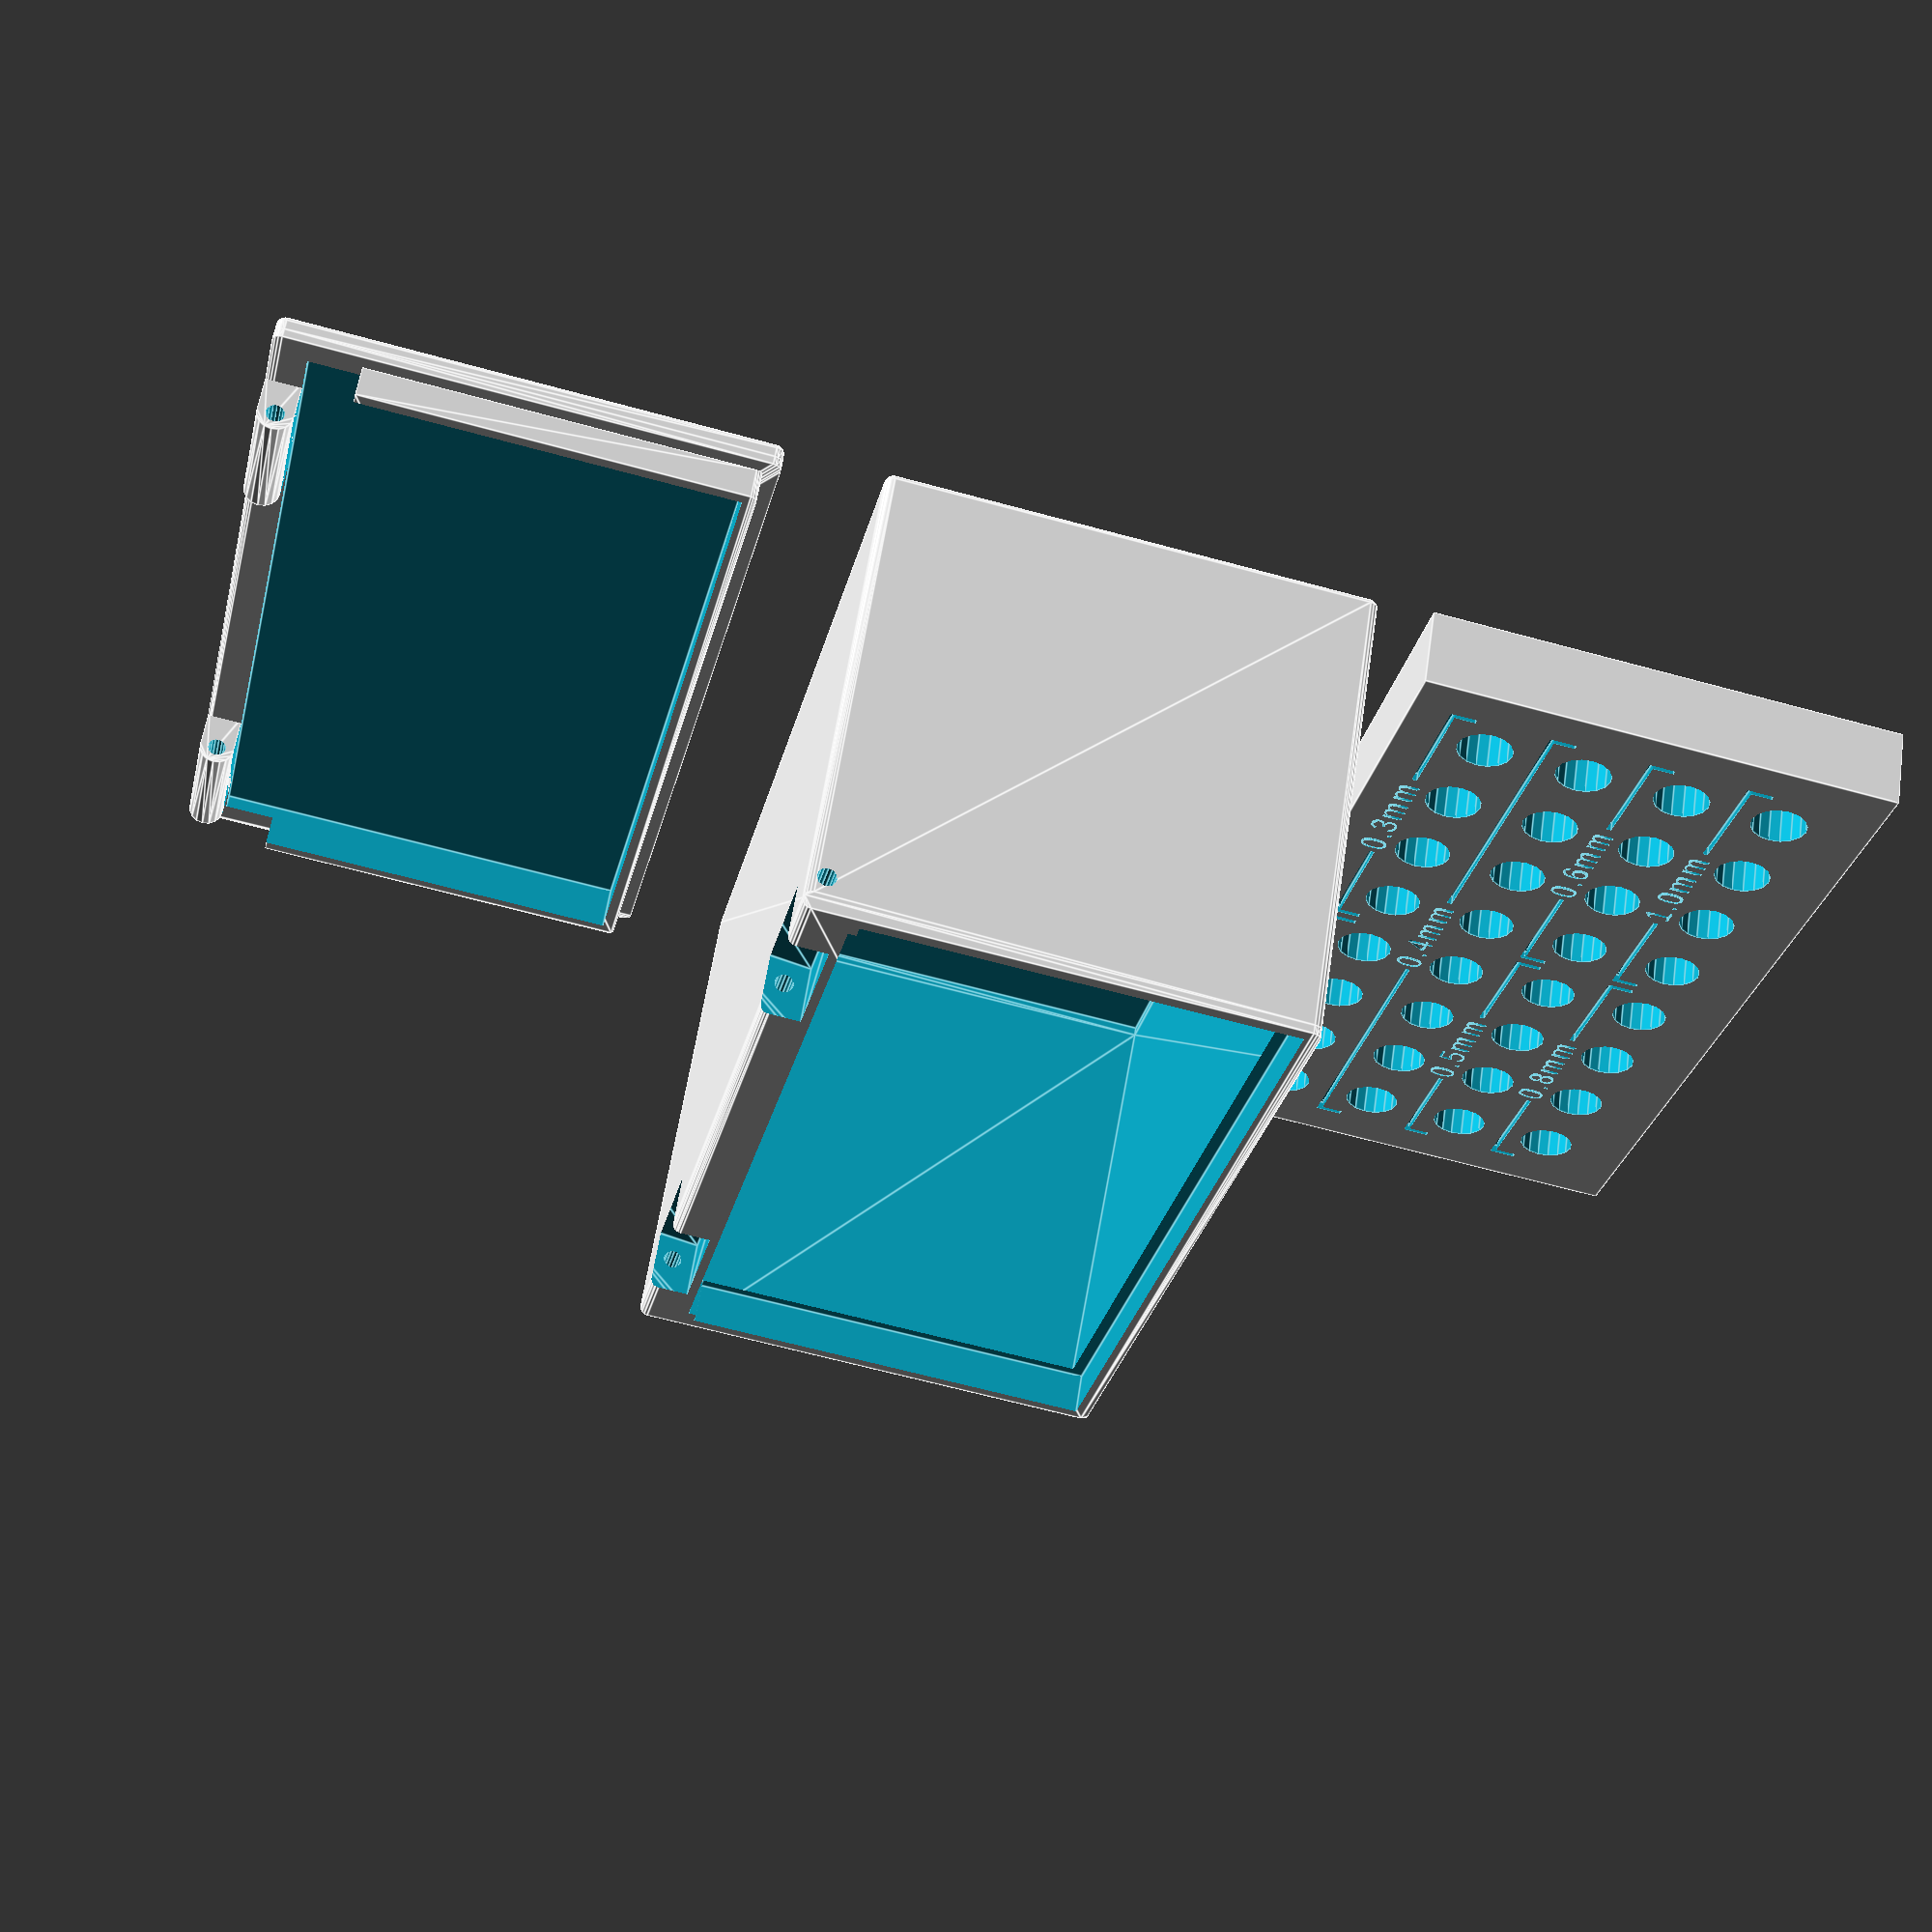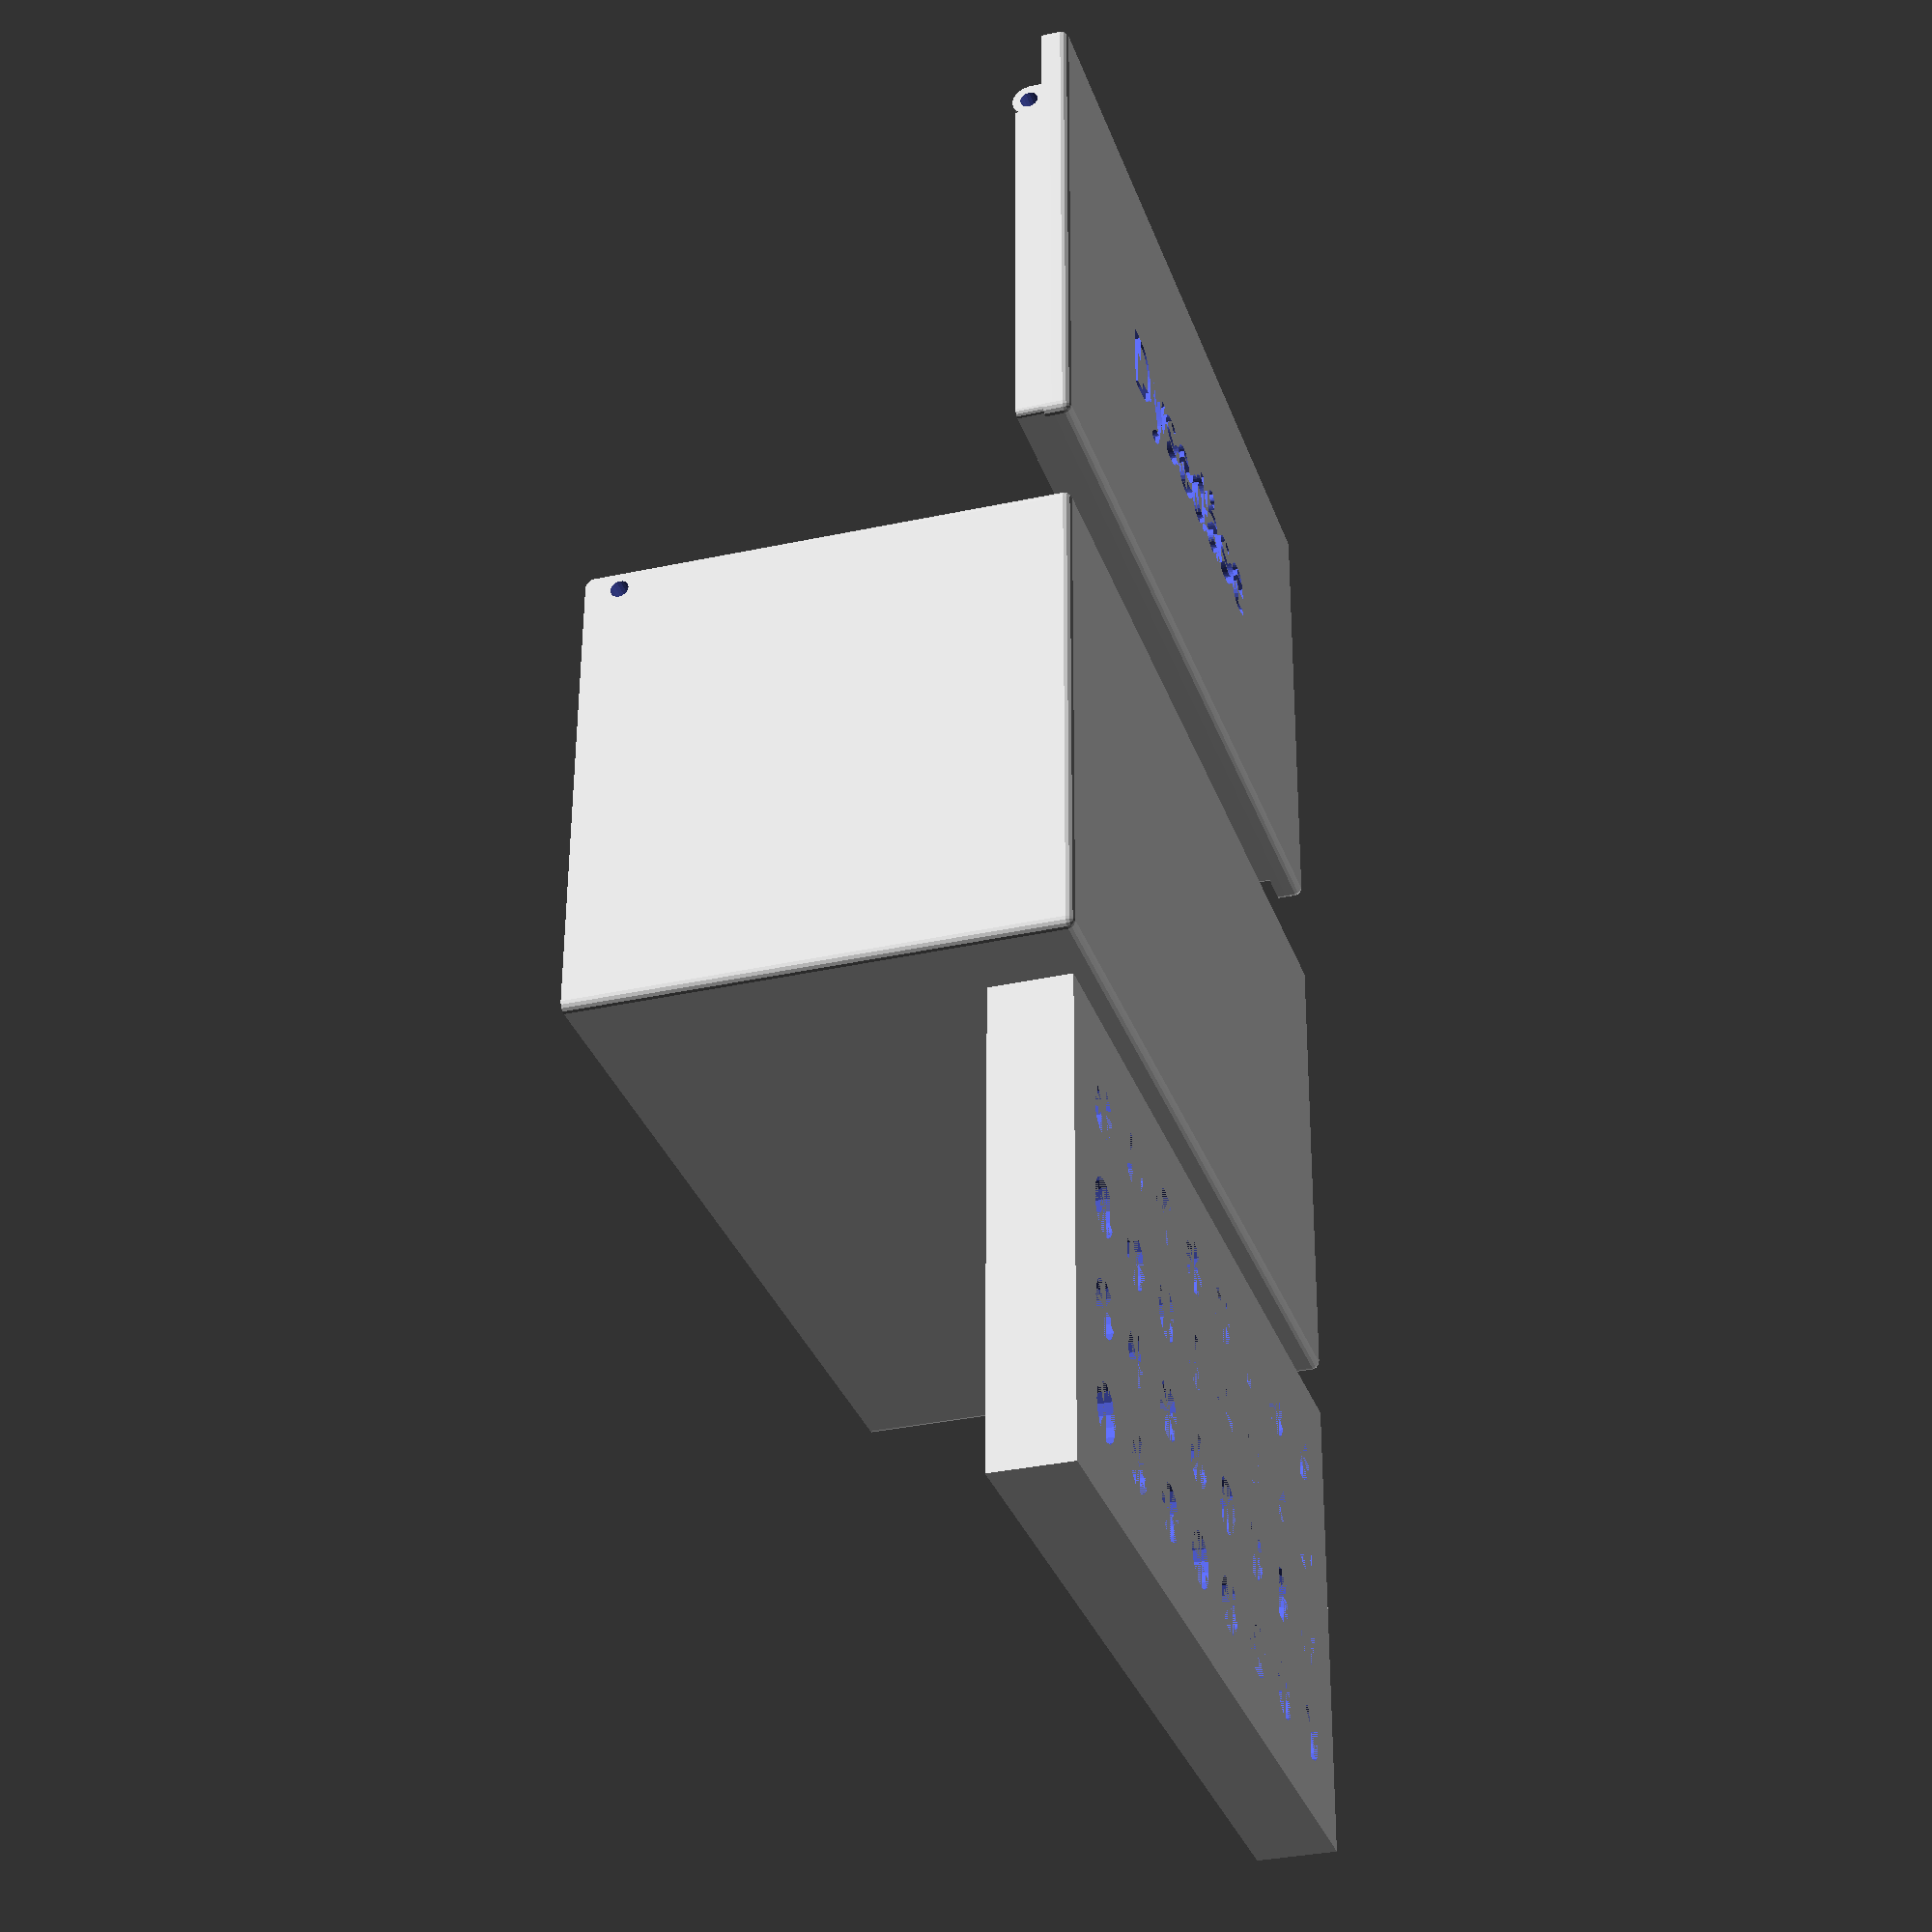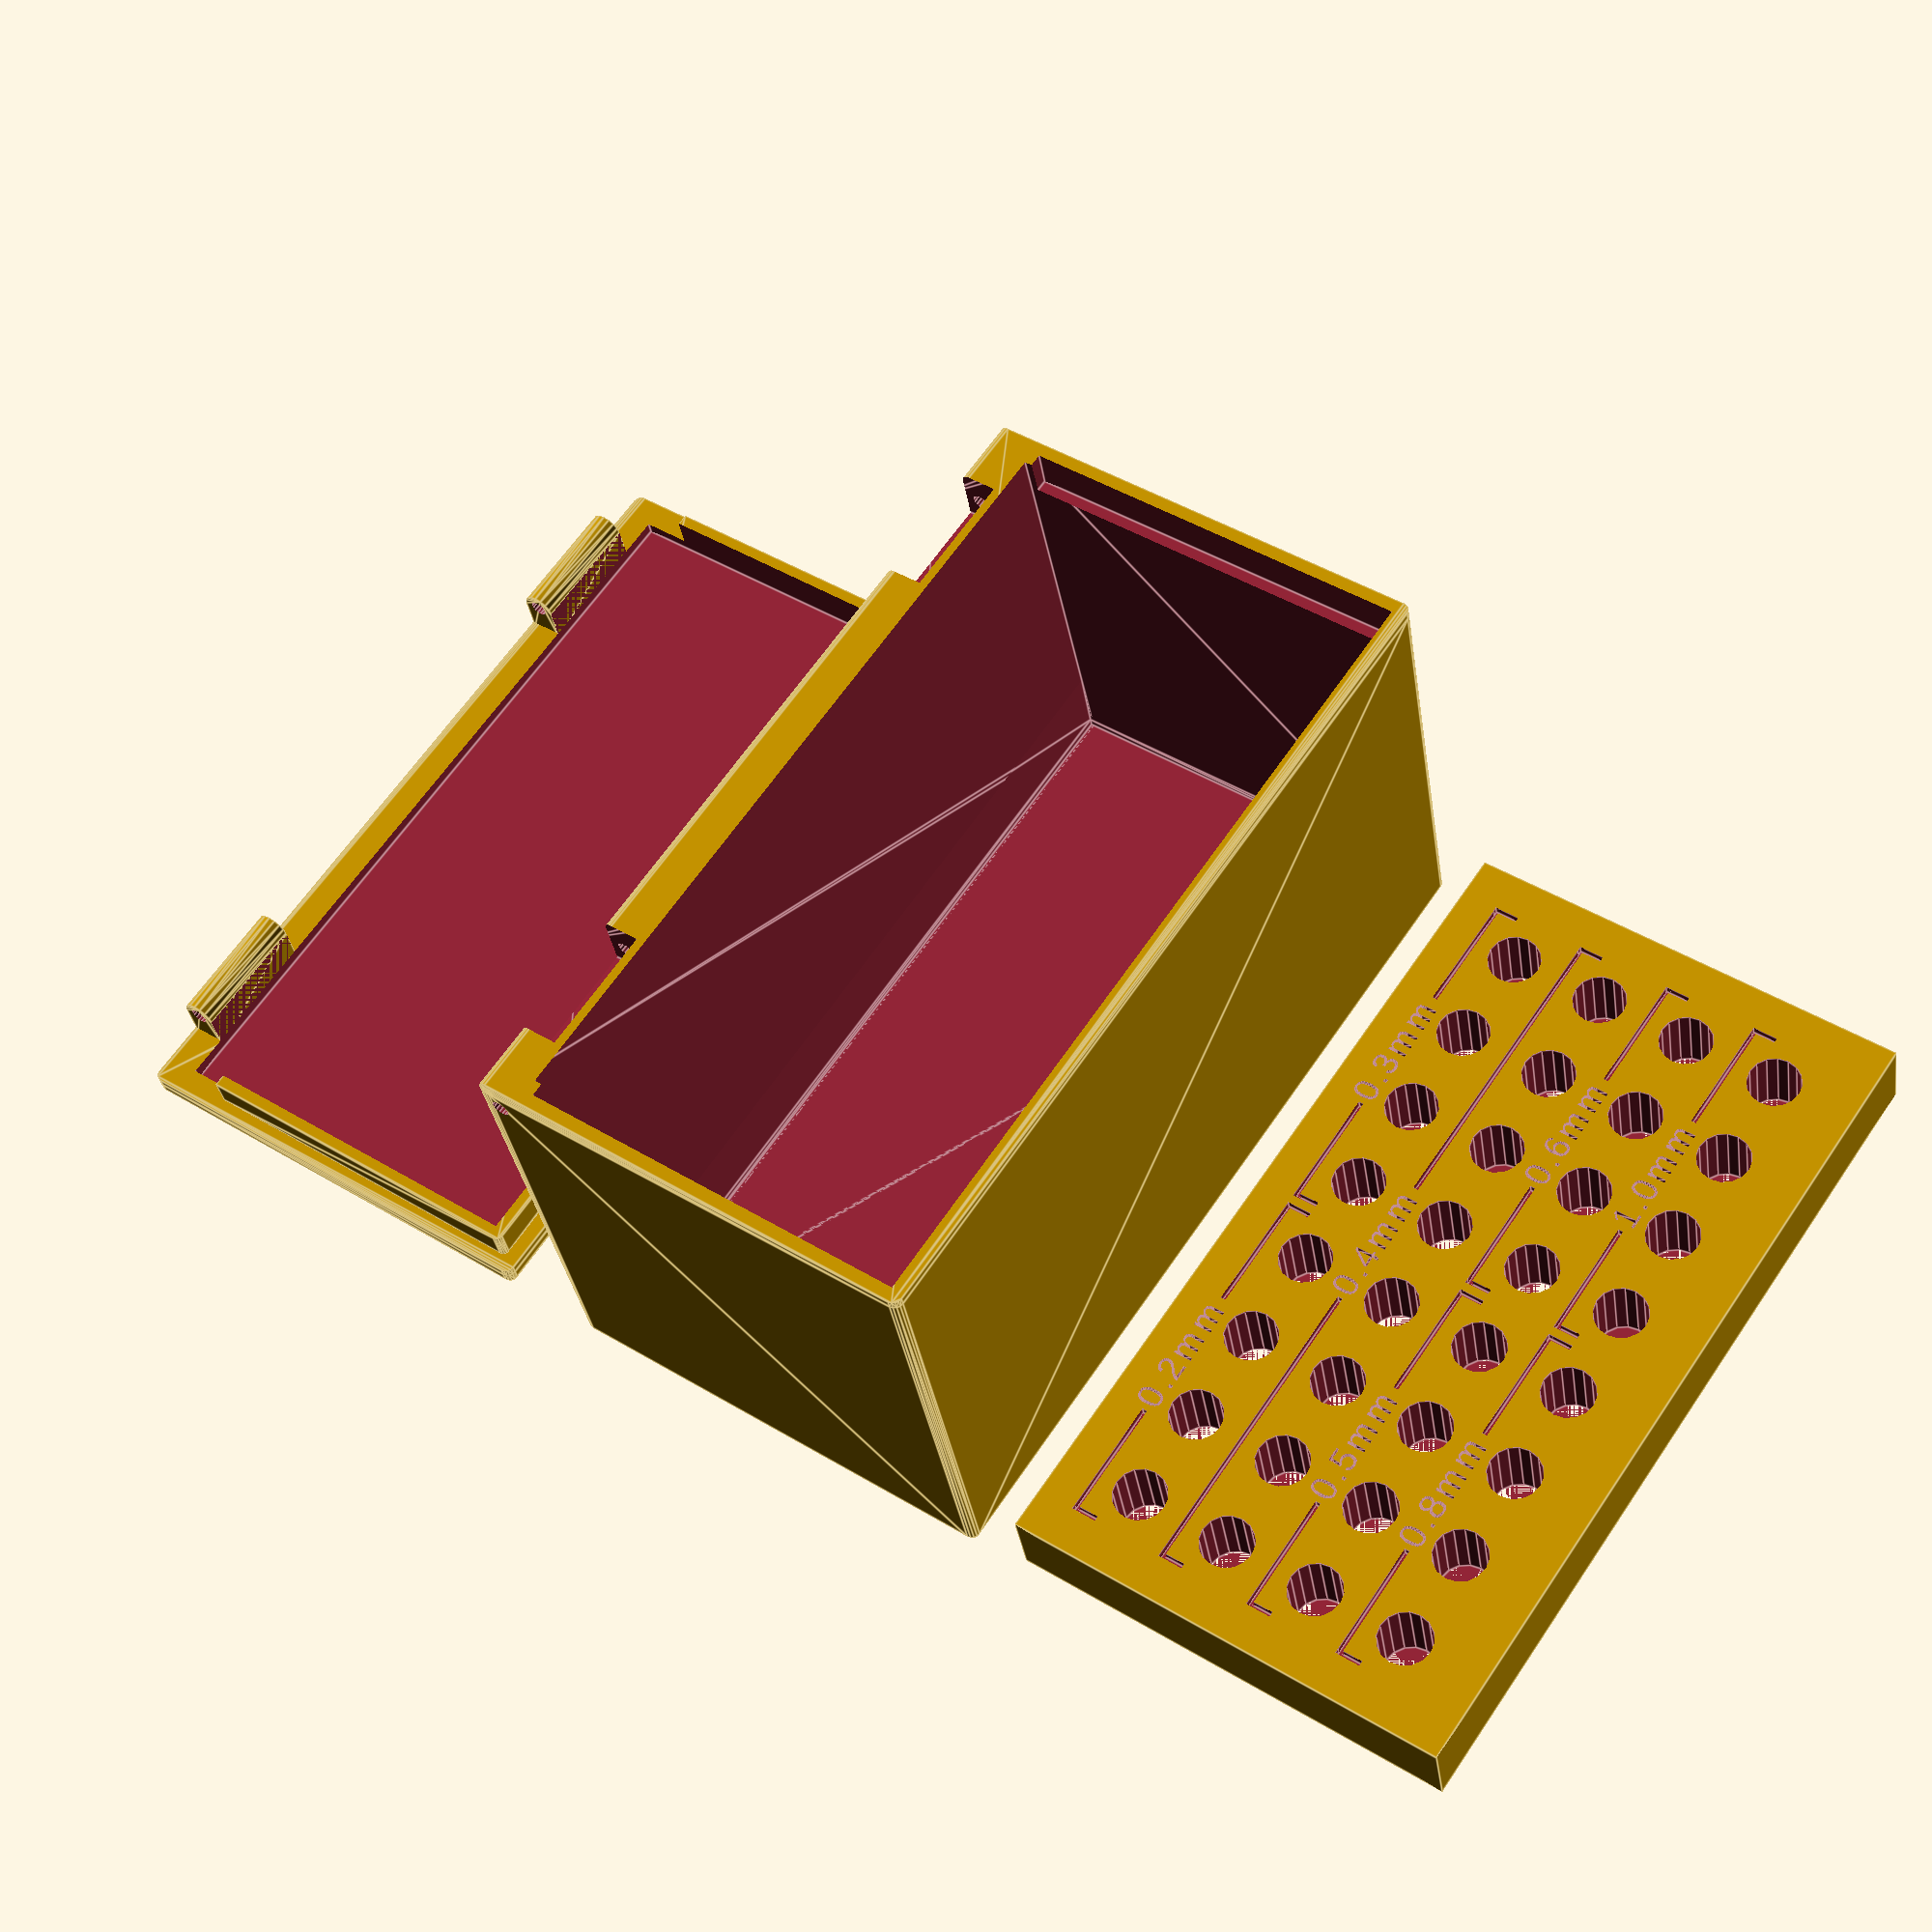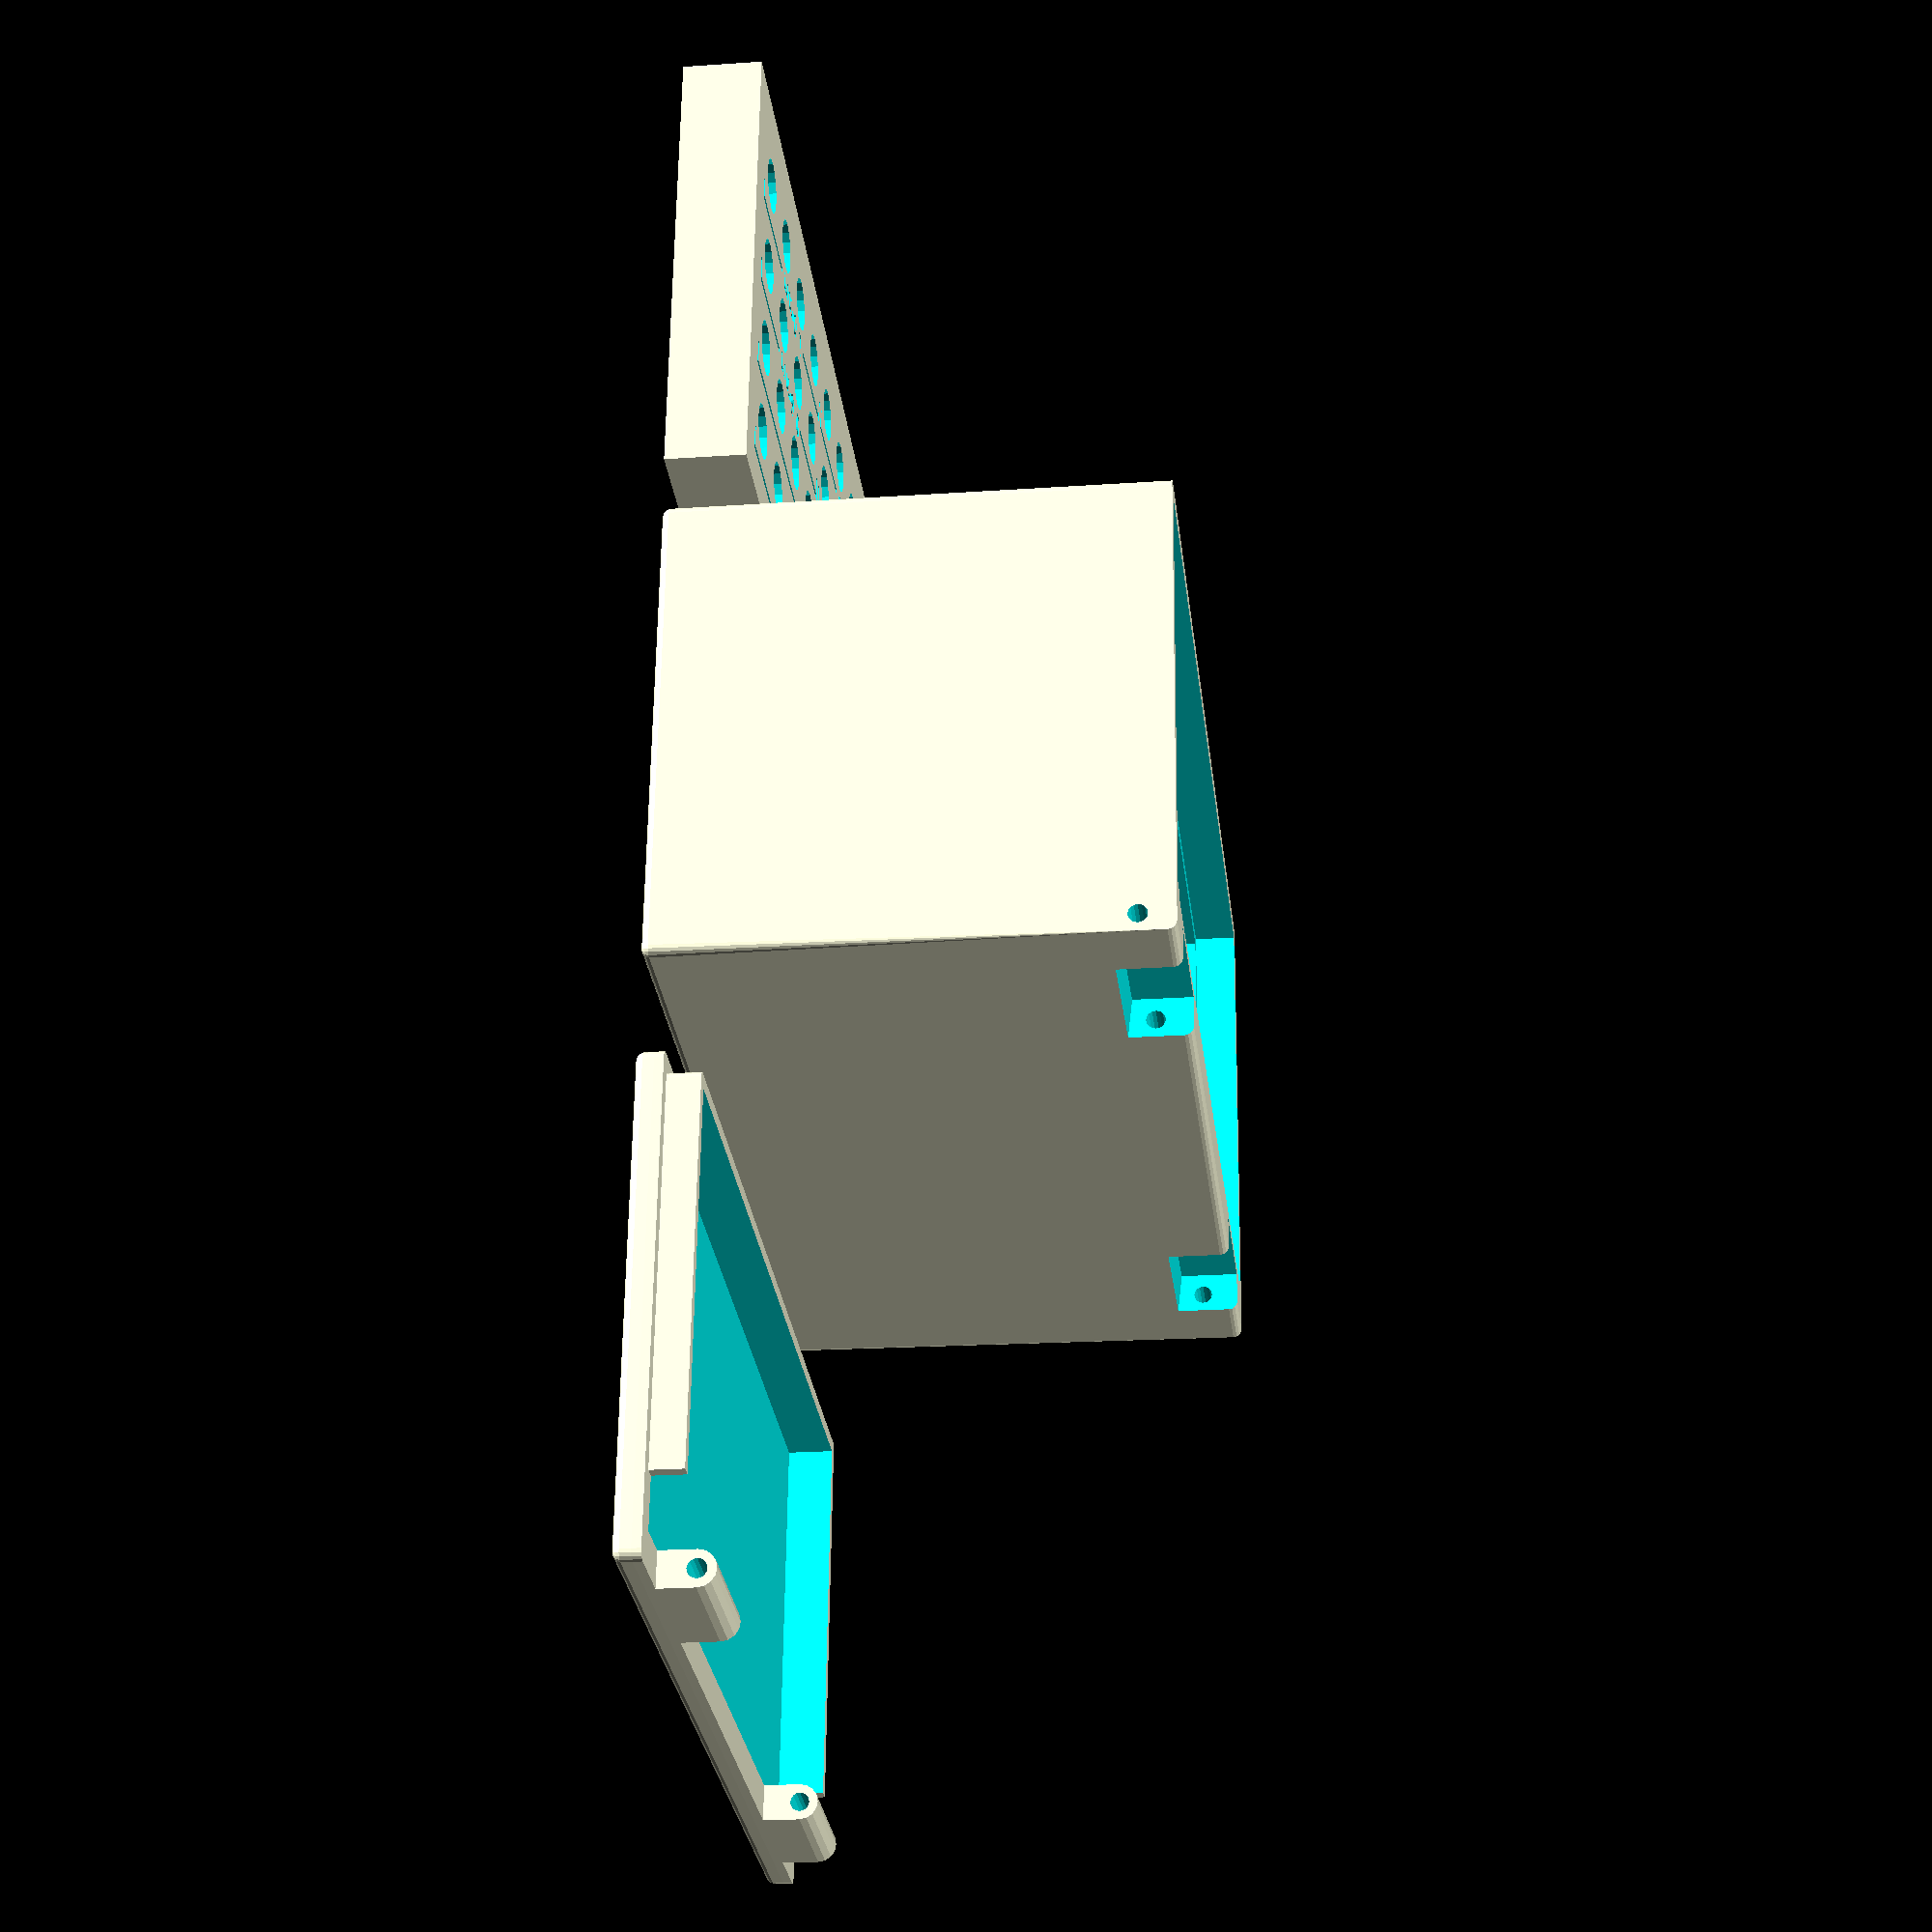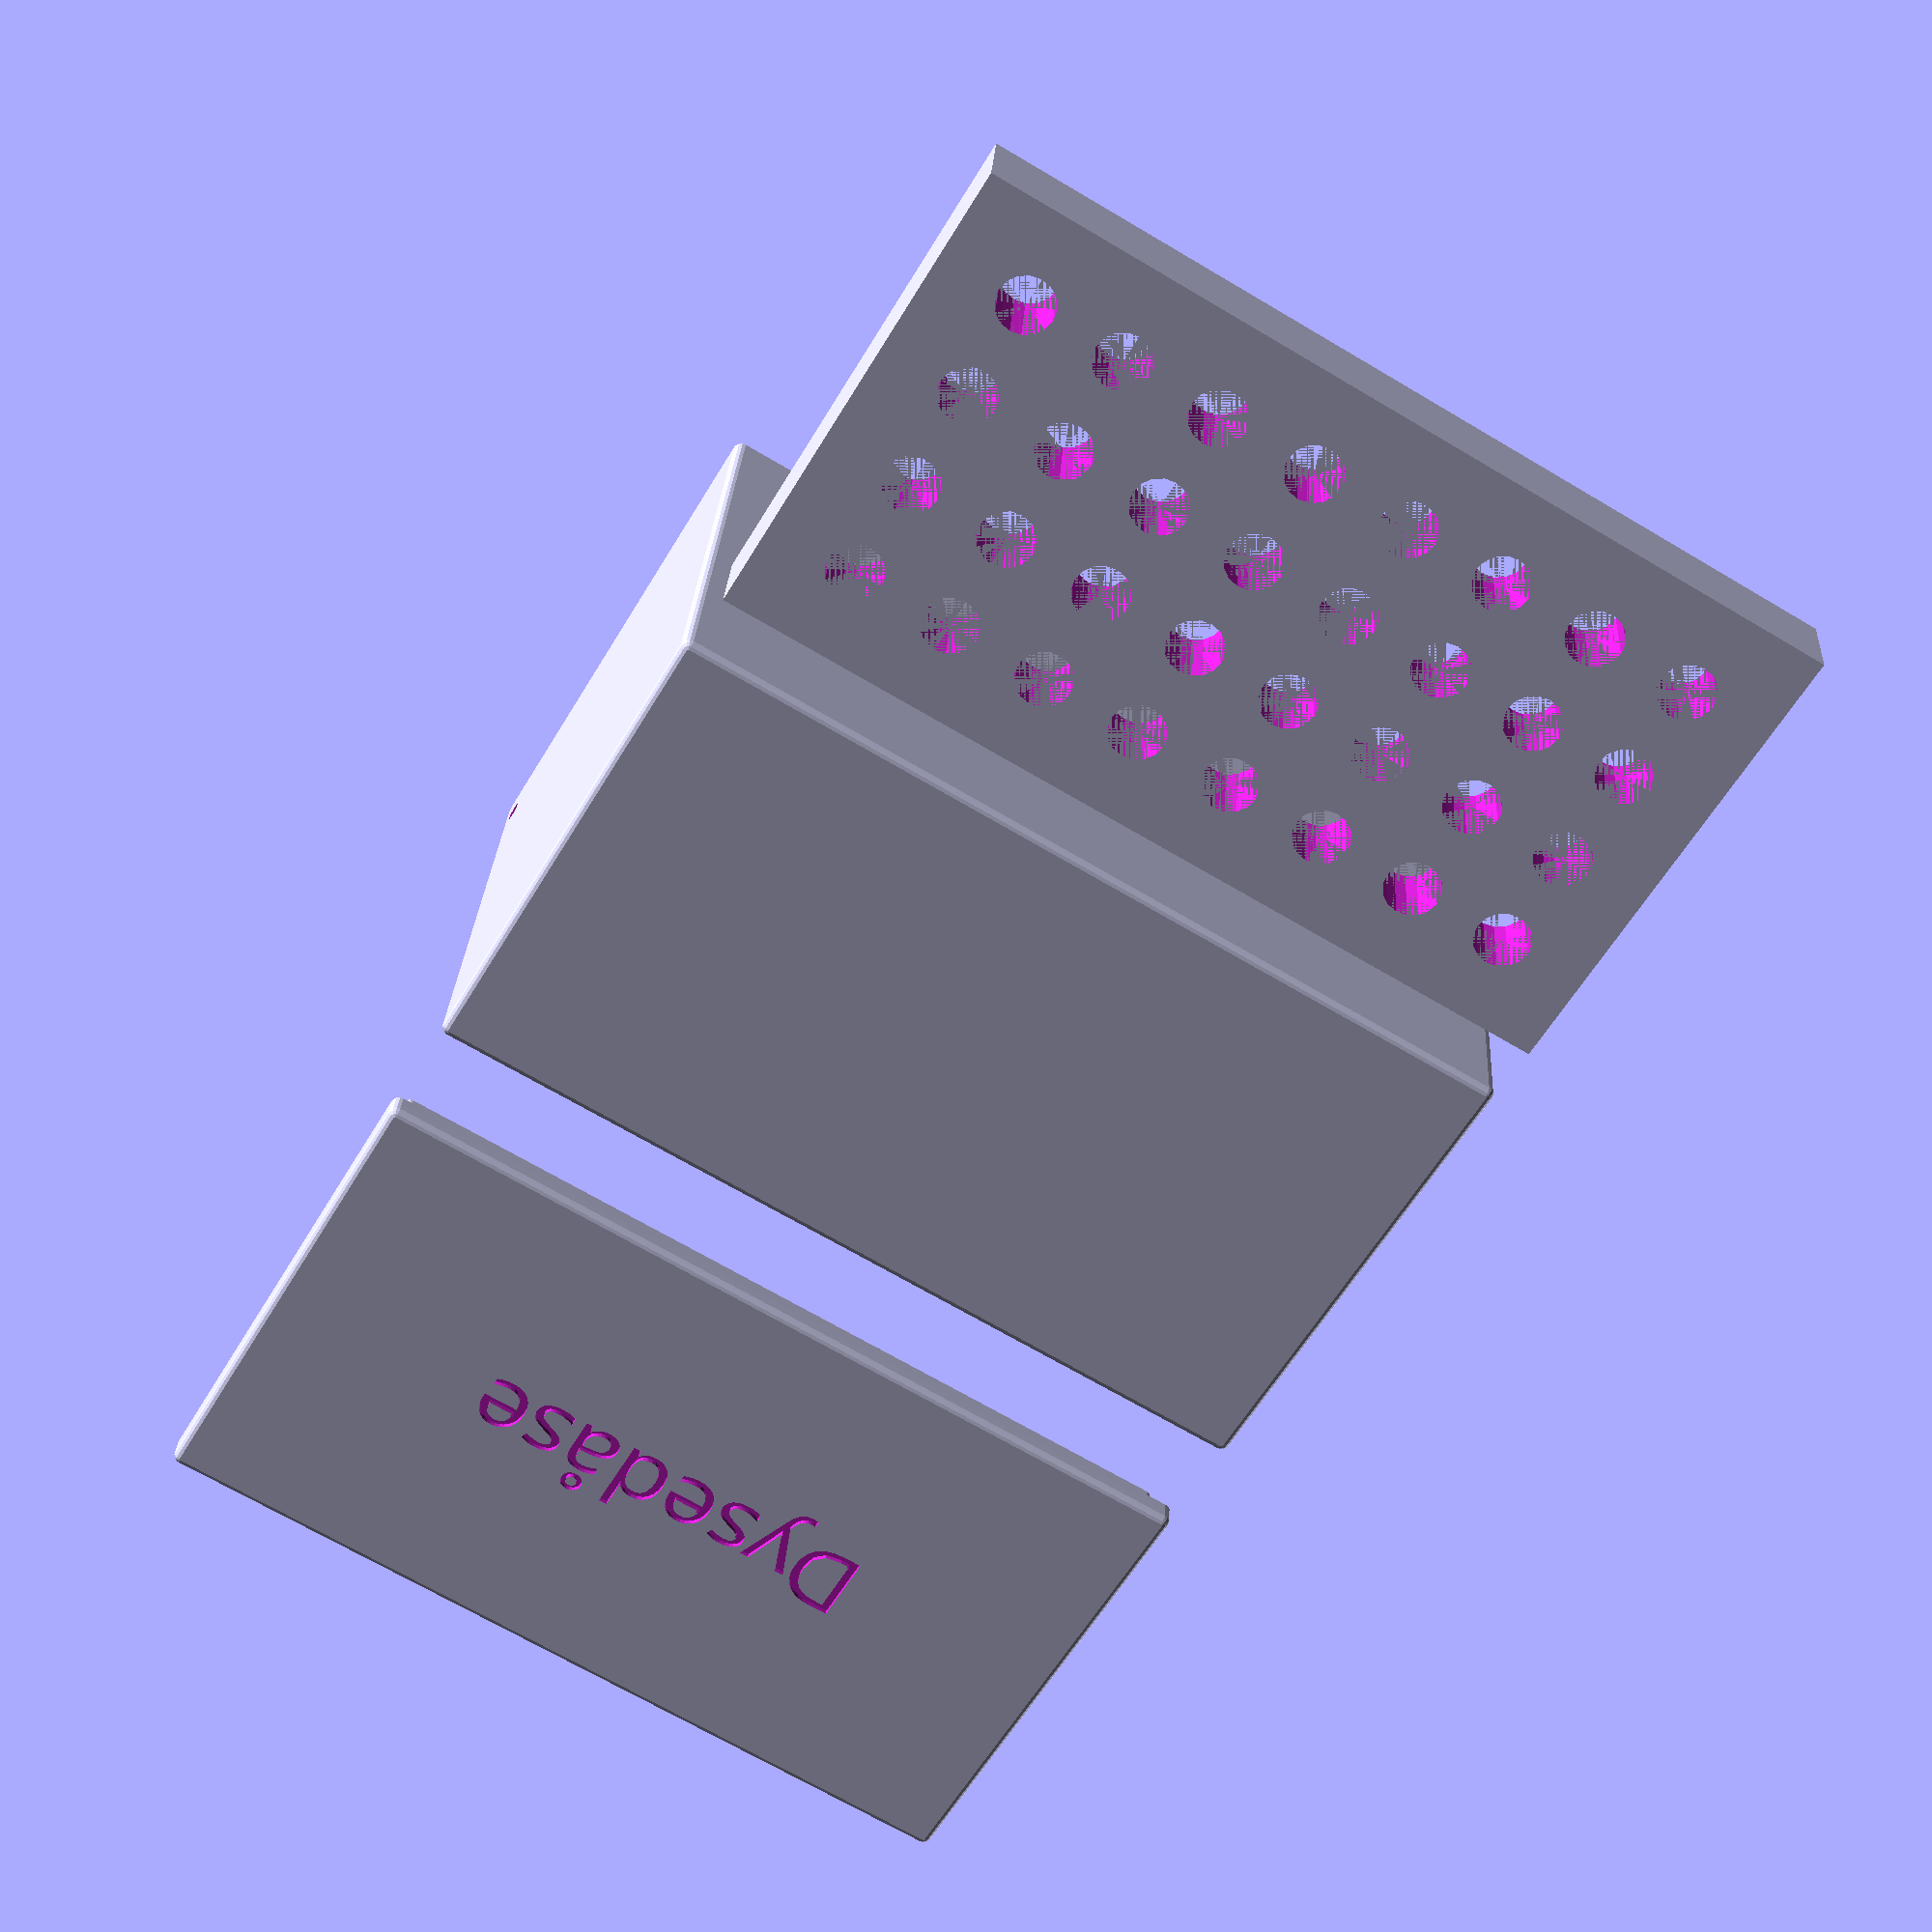
<openscad>
// vim:ts=4:sw=4:sts=4:et:ai:tw=80
//
// Box with hinged lid
// Type-R 3D Printing (www.typer-3Dprinting.nl)
// Maarten van Maanen
// 10.02.2017
// Print in any material
// Further development by Roy Sigurd Karlsbakk <roy@karlsbakk.net> 2020-02-27
// and on

// Nozzle box modifications

// [Nozzle Settings]

// Height of the threaded part of the nozzle [mm]
nozzleBaseHeight = 9;

// Height of the tip part of the nozzle [mm]
nozzleTipHeight = 4;

// Diameter of the threaded part of the nozzle [mm]
nozzleBaseDia = 6;

// Quantity of nozzles in X-direction
width_number = 8;//[2:10]

// Quantity of nozzles in Y-direction (see lblText if changed)
length_number = 4;//[2:10]

// Distance between and at the edges of the nozzleholes in X-direction [mm]
widthDistance = 5;

// Distance between and at the edges of the nozzleholes in Y-direction [mm]
lengthDistance = 5;

// General inaccuracy for the nozzleholes. Reduce to get a tighter fit [mm]
inaccuracy = 0.3;

nozzleBaseDia_ina = nozzleBaseDia + inaccuracy;

// [Dimensions]

// Case interior fillet radius [mm]
interiorFillet = 2.0;

// Vertical wall (side) thickness [mm]
sidewallWidth = 1.2; 

// Amount the lid protrudes into the case (larger value allows the case to close more securely) [mm]
lidInsetHeight = 1.2;

// Thickness of the hinge (it should be no more than a few layers thick keep it flexible) [mm]
hingeThickness = 0.4;

// hinge length multiplier (as a function of case height - longer hinges may be needed for less flexible plastics)
hingeLengthScale = 1.1;

// Width of the case in mm (interior dimension)
interiorWidth = width_number * nozzleBaseDia_ina + (width_number+1) * widthDistance + sidewallWidth;

// Length of the case in mm (interior dimension)
interiorLength = length_number * nozzleBaseDia_ina + (length_number+1) * lengthDistance + sidewallWidth;

// Height of the case in mm (interior dimension)
interiorHeight = nozzleBaseHeight + nozzleTipHeight + 0.6;

/*[Details]*/

// Distance the top and bottom surfaces extend beyond the sides of the case (makes the case easier to open) [mm]
rimInset = 0.6; 

// Length of the opening tab on the lid of the case (optional - set to 0 to remove)
tabSize = 1; 

// Fillet radius used for hinge and tab
hingeFillet = 3;

/*[Label Settings]*/ // To change the text you have to open this file in OpenSCAD
// Toggle text, 1 is on
lblToggle = 1; //[1:True, 0:False]

// Size of the labels
lblSize = 3;

// Height of the labels [mm]
lblHeight = 1.0;

// Add it up
baseLength = interiorLength + sidewallWidth*2;
baseWidth = interiorWidth + sidewallWidth*2;
baseRadius = interiorFillet + sidewallWidth;

caseLength = baseLength + rimInset*2;
caseWidth = baseWidth + rimInset*2;
caseRadius = baseRadius + rimInset;


lblText = [
    "0.2mm",
    "0.3mm",
    "0.4mm",
    "0.5mm",
    "0.6mm",
    "0.8mm",
    "1.0mm",
];

// Select which locations have which texts
// text idx, start row, end row, start col, end col
lblLocations = [
    [0, 0, 0, 0, 3], // .2
    [1, 0, 0, 4, 7], // .3
    [2, 1, 1, 0, 7], // .4
    [3, 2, 2, 0, 3], // .5
    [4, 2, 2, 4, 7], // .6
    [5, 3, 3, 0, 3], // .8
    [6, 3, 3, 4, 7]  // 1.0
];

// Main Variables (all measurements in mm)
//lang    = 30.0;             // Box length
lang    = caseLength;
brd1    = caseWidth;       // Width box at top
brd2    = brd1;             // Width box at bottom
hoek    = 2.0;              // Diameter corners
diep    = 4.5;              // Height edge
wall1   = 1.5;              // General wall thickness
hoog1   = 55.0;             // Height box (minimum 20mm because of hinge)
hoog2   = 3.0;              // Height lid
hinge1  = 4.0;              // Diameter hinge
hinge2  = 15.0;             // Width of hinge
hinge3  = 8.0;              // Distance to hinge from edge
hole1   = 2.1;              // Diameter hole hinge pin
hole2   = 2.0;              // Diameter hole in edges (to secure)

echo("caseLength is ", caseLength, 
     ", caseWidth is ", caseWidth, 
     ", hinge width is ", hinge2,
     " and distance from hinge to edge is ", hinge3);

// Variables for text
fontb="Old Stamper:style=Regular"; // Font for text front of box
tekstb  = "Dysedåse";        // Text to print front of box
letterb = 9;                // Height of text front of box
fontd = fontb;              // Font voor text on lid
tekstd  = tekstb;           // Negative text to print on lid
letterd = 8;                // Height of text on lid
rotated = 270;              // Rotate text on lid (180 for side-lid/270 for rear-lid)
textimageb = "";            // Instead of tekstd
textimaged = textimageb;    // Instead of tekstb

// Variables to enable/disable choices
rounded = "N";              // Yes/No for rounded top of box
oor1    = "N";              // Yes/No for edge on lid
oor2    = "N";              // Yes/No for hole in edge
tekst1  = "N";              // Yes/No for text/image front of box
tekst2  = "Y";              // Yes/No for text/image top of lid
image1  = "N";              // Yes/No for image in front of box, overriding the text
image2  = "N";              // Yes/No for image on top of lid, overriding the text

// Drawing variables
hoek2   = hoek/2;           // Radius of corners
edge    = 1.6;              // Width edge before rim
rim1    = 1.6;              // Width raised rim (min. 1.2mm)
rim2    = 0.9*rim1;         // Width raised edge for lid
margin  = 0.15;             // Margin hinge/hinge opening
vert    = hinge1-hoek;      // Height vertical hinge opening
// $fn     = 60;               // Variabele for cirkels - set below

$fn = $preview ? 16 : 64; // Kanskje justere til 128 for superoppløsning

eps = 0.1;

// Box body
difference() {
    B1();
    W1();
}
// Lid
// Enable Translate below to put lid on box
// translate([0*lang+0,1.0*brd1,hoog1+hoog2]) rotate([180,0,0])
translate([1.2*lang,0,0]) { // Disable to put lid on box
    difference() {
        B2();
        W2();
    }
}

translate([-nozzleBaseDia,0,0]) {
    rotate([0,0,90]) {
        nozzlecase();
    }
}

module nozzlecase() {
    difference() {
        cube([baseWidth,baseLength,nozzleBaseHeight]);
        translate([baseWidth/2,baseLength/2,0]) {
            nozzle();
            if (lblToggle == 1) {
                maketext();
            }
        }
    }
}
//
// Modules
//
// Module for main body box
module B1() {
    // Box has with rounded edged and corners
    // Rear is curved to enable the lid to actually rotate
    hull() {
        // Four corners bottom
        translate([hoek2,hoek2+(brd1-brd2)/2,hoek2])
            Corner1(hoek);
        translate([lang-hoek2,hoek2+(brd1-brd2)/2,hoek2])
            Corner1(hoek);
        translate([hoek2,brd2+(brd1-brd2)/2-hoek2,hoek2])
            Corner1(hoek);
        translate([lang-hoek2,brd2+(brd1-brd2)/2-hoek2,hoek2])
            Corner1(hoek);

        // For esthetics, the top of the box is rectangular for the
        // height of the hinge
        // Front corners top
        translate([hoek2,hoek2,hoog1-vert])
            Corner1(hoek);
        translate([hoek2,brd1-hoek2,hoog1-vert])
            Corner1(hoek);
        // Rear corners top (lower corners of rectangular part)
        // Top corners rounded or straight
        if (rounded=="Y") {// Front corners
            translate([hoek2,hoek2,hoog1-hoek2])
                Corner1(hoek);
            translate([hoek2,brd1-hoek2,hoog1-hoek2])
                Corner1(hoek);
            // Rear corners just below the curve
            translate([lang-hoek2,hoek2,hoog1-vert])
                Corner1(hoek);
            translate([lang-hoek2,brd1-hoek2,hoog1-vert])
                Corner1(hoek);
        } else {
            translate([hoek2,hoek2,hoog1-hoek2])
                cylinder(h=hoek2,d=hoek);
            translate([hoek2,brd1-hoek2,hoog1-hoek2])
                cylinder(h=hoek2,d=hoek);
        }
        // Rear of box is curved for rotating lid
        RearCurve();
        }
    // Brim for opening if chosen
    if (oor1=="Y") {
        translate([hoek2,0.5*brd2+(brd1-brd2)/2,0])
            resize([8,0.3*(brd1+brd2)/2,wall1])
                cylinder(h=wall1,d=brd2);
    }
}
module W1() {
    // Hollow out box body
    // Main part
    hull() {
        translate([wall1,(brd1-brd2)/2+wall1,wall1])
            cube([lang-2*wall1-hinge1,brd2-2*wall1,1]);
        translate([edge+rim1,edge+rim1,hoog1+1])
            cube([lang-edge-rim1-wall1-hinge1,brd1-2*edge-2*rim1,1]);
    }
    // Triangular hollow out below hinge to maximize space
    hull() {
        translate([wall1,(brd1-brd2)/2+wall1,wall1])
            cube([lang-4.5*wall1,(brd2-2*wall1),1]);
        translate([edge+rim1,edge+rim1,hoog1+1])
            cube([lang-2.5*hinge1,brd1-2*edge-2*rim1,0.5]);
    };
    // Edges
    translate([edge,edge,hoog1-diep-0.2])
        cube([lang-2.5*edge-hinge1,brd1-2*edge,diep+1]);
    // Hinge openings
    translate([lang-1*hinge1-0.5,hinge3,hoog1-1.5*hinge1-0.5])
        Hinge1();
    translate([lang-1*hinge1-0.5,brd1-hinge2-hinge3,hoog1-1.5*hinge1-0.5])
        Hinge1();
    // Hole for hinge pin
    translate([lang-0.5*hinge1,1.25*brd1,hoog1-hinge1])
        rotate([90,0,0])
            cylinder(h=1.5*brd1,d=hole1);
    // Hole to enable securing box
    if (oor2=="Y") {
        translate([-0.5*hole2,0.5*brd2+(brd1-brd2)/2,-0.1])
            cylinder(h=2*wall1,d=hole2); 
    }
    // Text on front of box
    if (tekst1=="Y") {
        translate([0.7,0.5*brd1,0.5*hoog1]) {
            rotate([90,0,270]) {
                if (image1 == "Y") {
                    scale([1, 1, 0.1])
                        surface(file = textimageb, center = true);
                } else {
                    linear_extrude(height=1) {
                        text(tekstb,font=fontb,size=letterb,valign="center",halign="center");
                    }
                }
            }
        }
    }
}
// Module for main body lid
module B2() {
    // Lid
    hull() {
        // Corners bottom
        translate([hoek2,hoek2,hoek2])
            Corner1(hoek);
        translate([lang-hoek2,hoek2,hoek2])
            Corner1(hoek);
        translate([hoek2,brd1-hoek2,hoek2])
            Corner1(hoek);
        translate([lang-hoek2,brd1-hoek2,hoek2])
            Corner1(hoek);
        // Corners top
        translate([hoek2,hoek2,hoog2-hoek2])
            cylinder(h=hoek2,d=hoek);
        translate([lang-hoek2,hoek2,hoog2-hoek2])
            cylinder(h=hoek2,d=hoek);
        translate([hoek2,brd1-hoek2,hoog2-hoek2])
            cylinder(h=hoek2,d=hoek);
        translate([lang-hoek2,brd1-hoek2,hoog2-hoek2])
            cylinder(h=hoek2,d=hoek);
    }
    // The rims have rounded edges in front for easier closing/opening
    // Rims have a small marging from edge for better fit
    hull() {
        translate([edge+margin+0.5*rim2,edge+margin+0.5*rim2,hoog2])
            cylinder(h=0.8*diep,d=rim2);
        translate([edge+margin+0.5*rim2,brd1-edge-margin-0.5*rim2,hoog2])
            cylinder(h=0.8*diep,d=rim2);   
        translate([lang-4.5*edge-hinge1,edge+margin,hoog2])
            cube([rim2,brd1-2*edge-2*margin,0.8*diep]);
    }
    // Hinges
    translate([lang-hinge1,hinge3+1*margin,0])
        Hinge2();
    translate([lang-hinge1,brd1-hinge2-hinge3+1*margin,0])
        Hinge2();
    // Brim for lid if chosen
    if (oor1=="Y") {
        translate([hoek2,0.5*brd1,0])
            resize([8,0.3*(brd1+brd2)/2,wall1])
                cylinder(h=wall1,d=brd1);
    }
}
module W2() {
    // Hollow out lid
    translate([edge+margin+rim2,edge+margin+rim2,wall1])
        cube([lang-edge-margin-rim2-hinge1,brd1-2*edge-2*margin-2*rim2,hoog2+5]);
    // Hinge pin hole
    translate([lang-0.5*hinge1,brd1,hoog2+1.0*hinge1])
        rotate([90,0,0])
            cylinder(h=brd1,d=hole1);
    // Hole to enable securing box
    if (oor2=="Y") {
        translate([-0.5*hole2,0.5*brd2+(brd1-brd2)/2,-0.1])
            cylinder(h=2*wall1,d=hole2); 
    }
    // Text on lid if chosen
    if (tekst2=="Y") {
        translate([0.5*lang,0.5*brd1,0.6]) { 
            rotate([0,180,rotated]){ 
                if (image2 == "Y") {
                    scale([0.15, 0.15, 0.1])
                        surface(file = textimaged, center = true);
                } else {
                    linear_extrude(height=1) {
                        text(tekstd,font=fontd,size=letterd,valign="center",halign="center");
                    }
                }
            }
        }
    }
}
// Module for round rear of box to enable to lid to rotate
module RearCurve() {
    // Curved piece
    if (rounded=="N") {
        translate([lang-0.5*vert,brd1,hoog1-0.5*vert])
            rotate([90,0,0])
                cylinder(h=brd1,d=vert);
    } else { // Cylinder with rounded ends for rounded top
        // front
        translate([lang-0.5*vert,hoek2,hoog1-0.5*vert])
            rotate([90,0,0])
                rotate_extrude(convexity = 1)
                    translate([0.5*(vert-hoek),0,0])
                        circle(r=hoek2);
        // rear
        translate([lang-0.5*vert,brd1-hoek2,hoog1-0.5*vert])
            rotate([90,0,0])
                rotate_extrude(convexity = 1)
                    translate([0.5*(vert-hoek),0,0])
                        circle(r=hoek2);
    }
}
// module for hinge opening
module Hinge1() {
    hull() {
        cube([1,hinge2,2.0*hinge1]);
        translate([10,0,-1])
            cube([1,hinge2,2.0*hinge1]);
    }
}
// module for hinge
module Hinge2() {
    hull() {
        translate([0,0,hoek])
            cube([hinge1,hinge2-2*margin,hinge1-hoek]);
        translate([0.5*hinge1,hinge2-2*margin,hoog2+1.0*hinge1])
            rotate([90,0,0])
                cylinder(h=hinge2-2*margin,d=hinge1);
    }
}
// module for spheres in corners for rounded look
module Corner1(diam) {
    sphere(d=diam);
}

module nozzle()
{
    translate([nozzleBaseDia_ina/2 - (width_number/2)*nozzleBaseDia_ina - ((width_number-1)/2)*widthDistance, nozzleBaseDia_ina/2 - (length_number/2)*nozzleBaseDia_ina - ((length_number-1)/2)*lengthDistance, 0])
    {
        for(n = [0 : width_number - 1])
        {
            for(m = [0 : length_number - 1])
            {
                translate([n * (nozzleBaseDia_ina + widthDistance), m * (nozzleBaseDia_ina + lengthDistance),0])
                {
                    //echo("translate([", n * (nozzleBaseDia_ina + widthDistance), ", ", m * (nozzleBaseDia_ina + lengthDistance), ", 0]");

                    cylinder(d = nozzleBaseDia_ina, h = nozzleBaseHeight+.01);
                }
            }    
        }
    }
}

module maketext()
{
    for (l = lblLocations) {
        _txt = lblText[l[0]];
        _num = l[4] - l[3] + 1;
        
        // x start
        _totw = (width_number * nozzleBaseDia_ina + (width_number+1) * widthDistance);
        _w = _num * nozzleBaseDia_ina + (_num+1) * widthDistance - 10;
        _start_w = l[3] * (nozzleBaseDia_ina + widthDistance) + 5;
        
        for (n = [l[1] : l[2]]) {
            translate([(_totw/2 - _start_w  - _w/2), // TODO
                       (n + 1)*lengthDistance + n*nozzleBaseDia_ina - caseLength/2,
                       nozzleBaseHeight-lblHeight]) {
                linear_extrude(height=lblHeight+.1) {
                    rotate([0,0,180])
                    text(_txt, size=lblSize, valign="center", halign="center", spacing = 1.2);
                }

                // left lines
                translate([8,0,0])
                    cube([_w / 2 - widthDistance-1,0.6,lblHeight+.1]);
                translate([_w / 2 - widthDistance+2+4.4,0, 0])
                    cube([0.6,nozzleBaseDia/2,lblHeight+.1]);
                
                // right lines
                mirror([1,0,0]) {
                    translate([8,0,0])
                        cube([_w / 2 - widthDistance-1,0.6,lblHeight+.1]);
                    translate([_w / 2 - widthDistance+2+4.4,0, 0])
                        cube([0.6,nozzleBaseDia/2,lblHeight+.1]);
                }
            }
        }
    }
}

module rrect(h, w, l, r) {
    r = min(r, min(w/2, l/2));
    w = max(w, eps);
    l = max(l, eps);
    h = max(h, eps);
    if (r <= 0) {
        translate([-w/2, -l/2,0]) {
            cube([w,l,h]);
        }
    } else {
        hull() {
            for (y = [-l/2+r, l/2-r]) {
                for (x = [-w/2+r, w/2-r]) {
                    translate([x,y,0]) {
                        cylinder(h=h, r=r, center=false);
                    }
                }
            }
        }
    }
}


</openscad>
<views>
elev=120.8 azim=12.9 roll=171.4 proj=p view=edges
elev=31.5 azim=268.9 roll=107.8 proj=p view=wireframe
elev=213.0 azim=34.4 roll=171.4 proj=p view=edges
elev=23.3 azim=95.4 roll=276.6 proj=p view=wireframe
elev=152.0 azim=239.3 roll=356.6 proj=p view=wireframe
</views>
